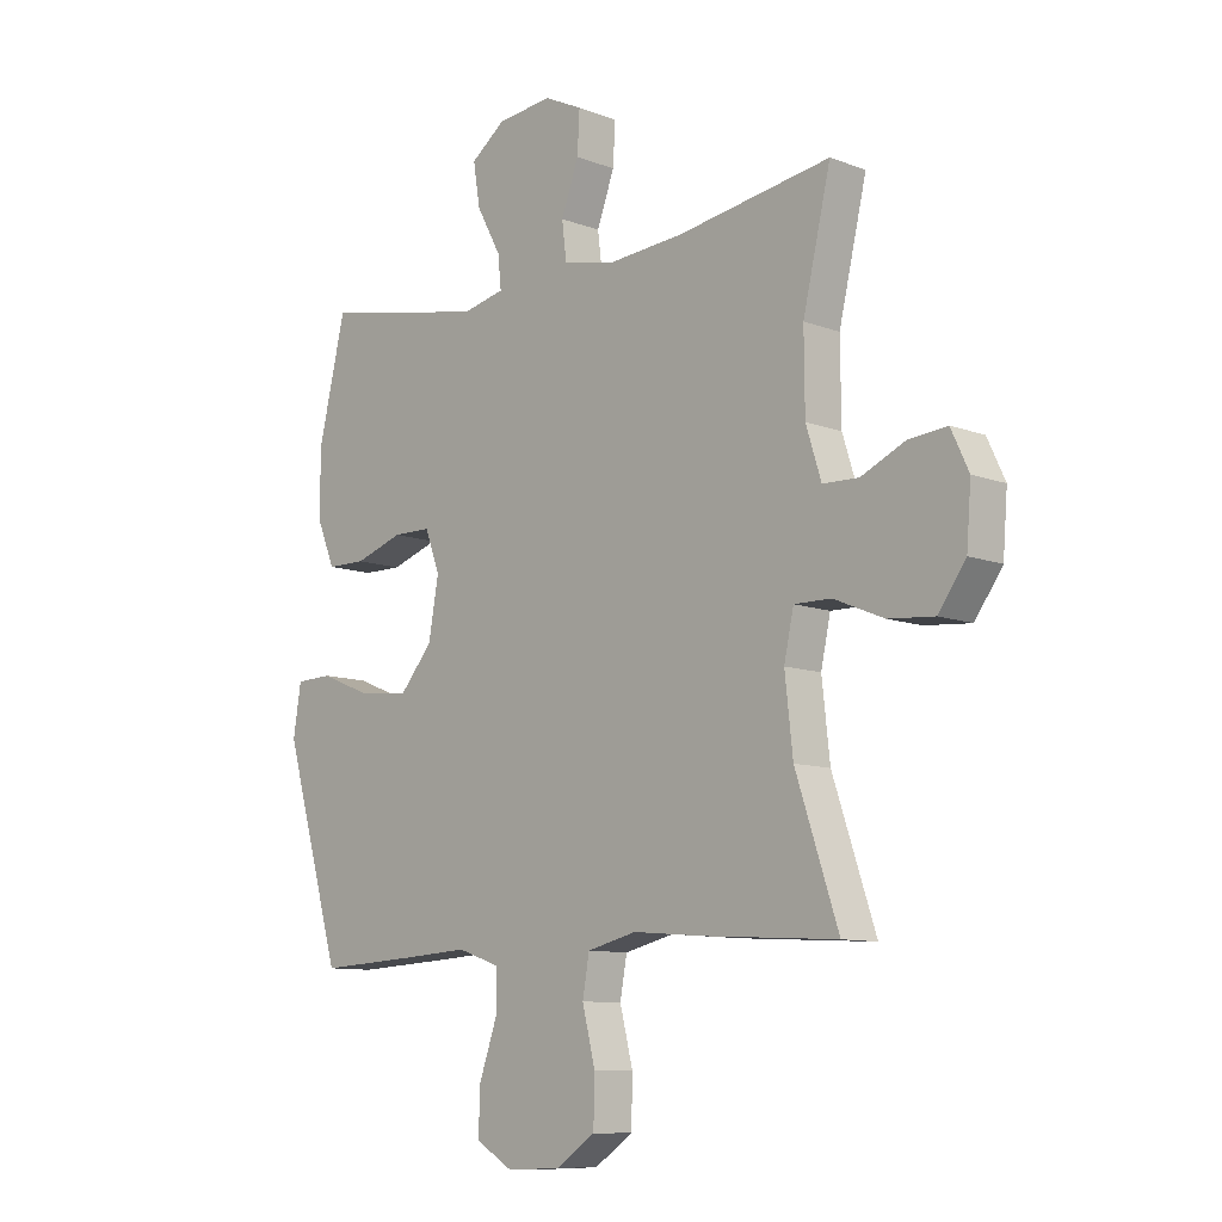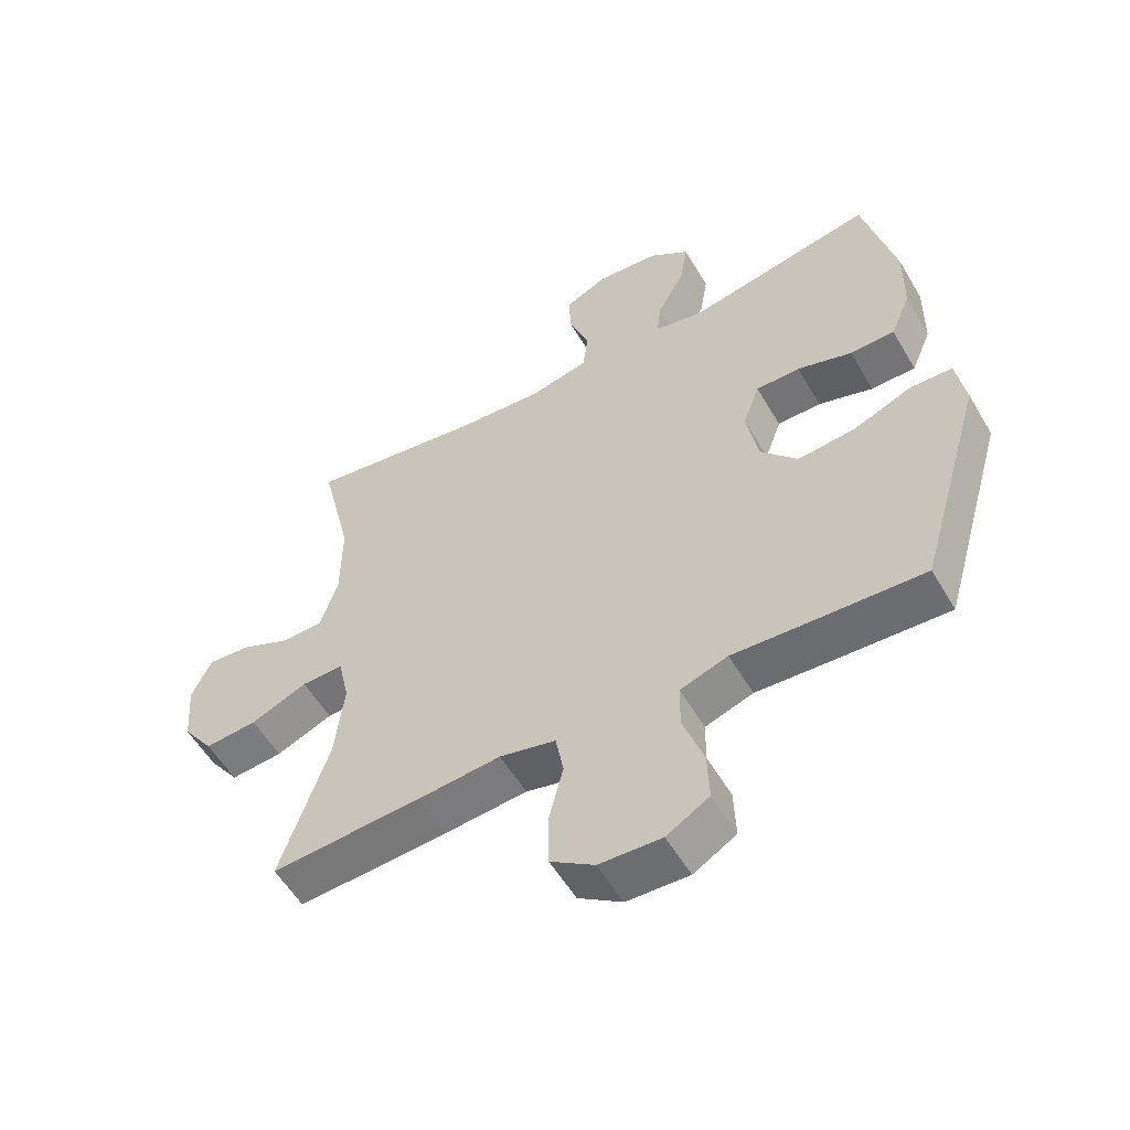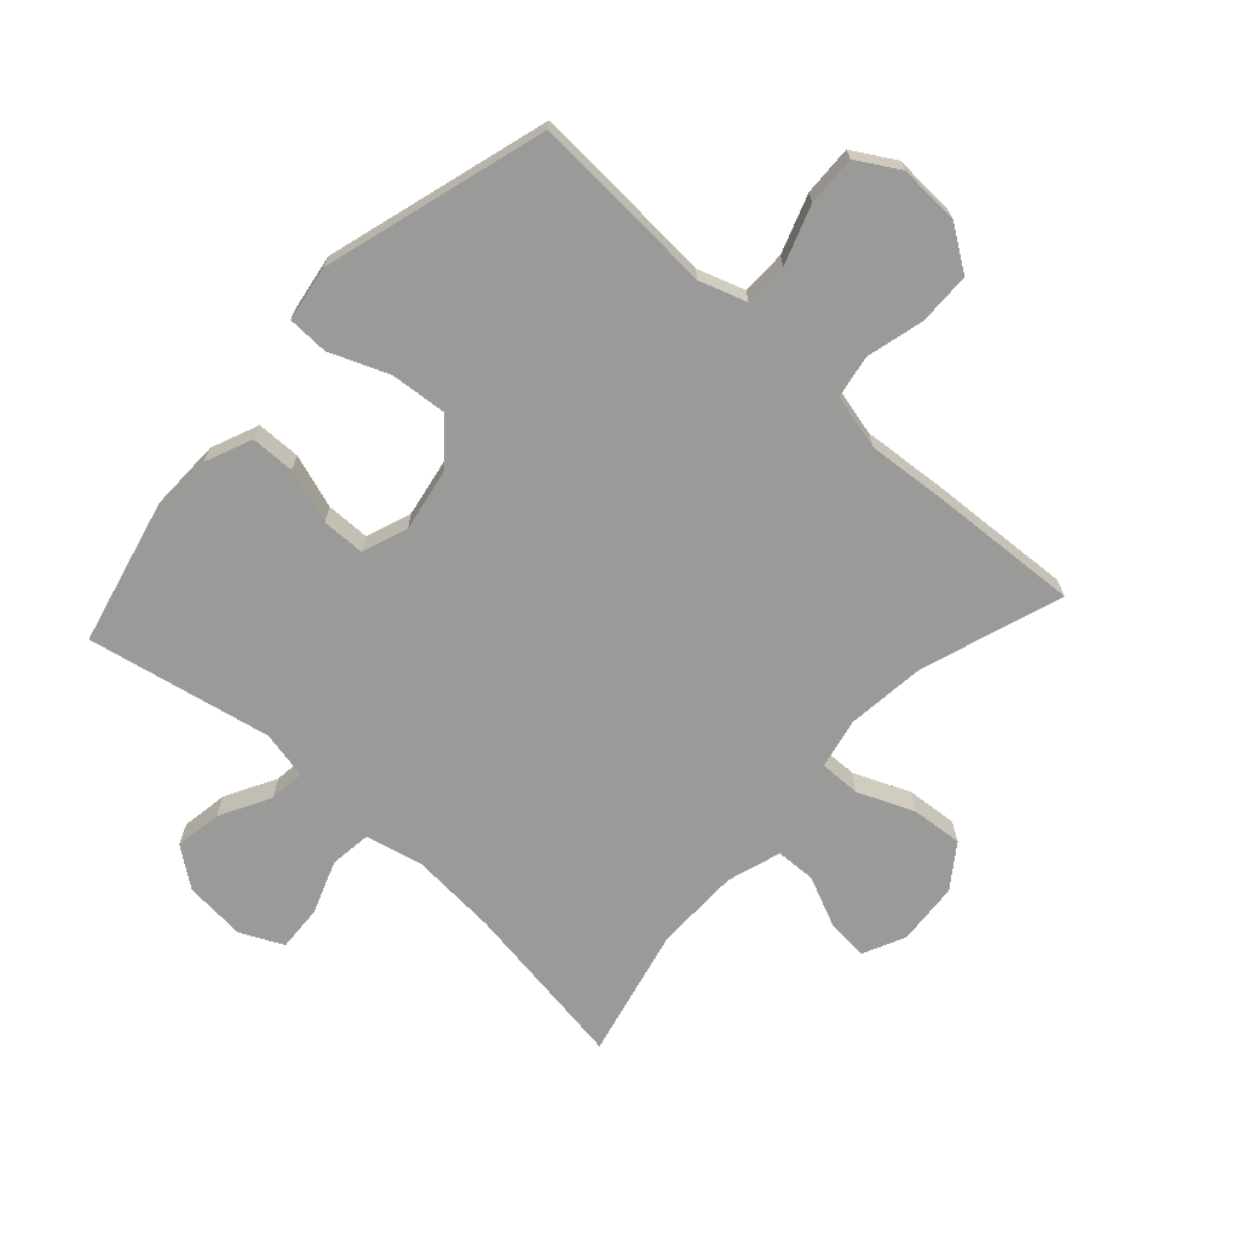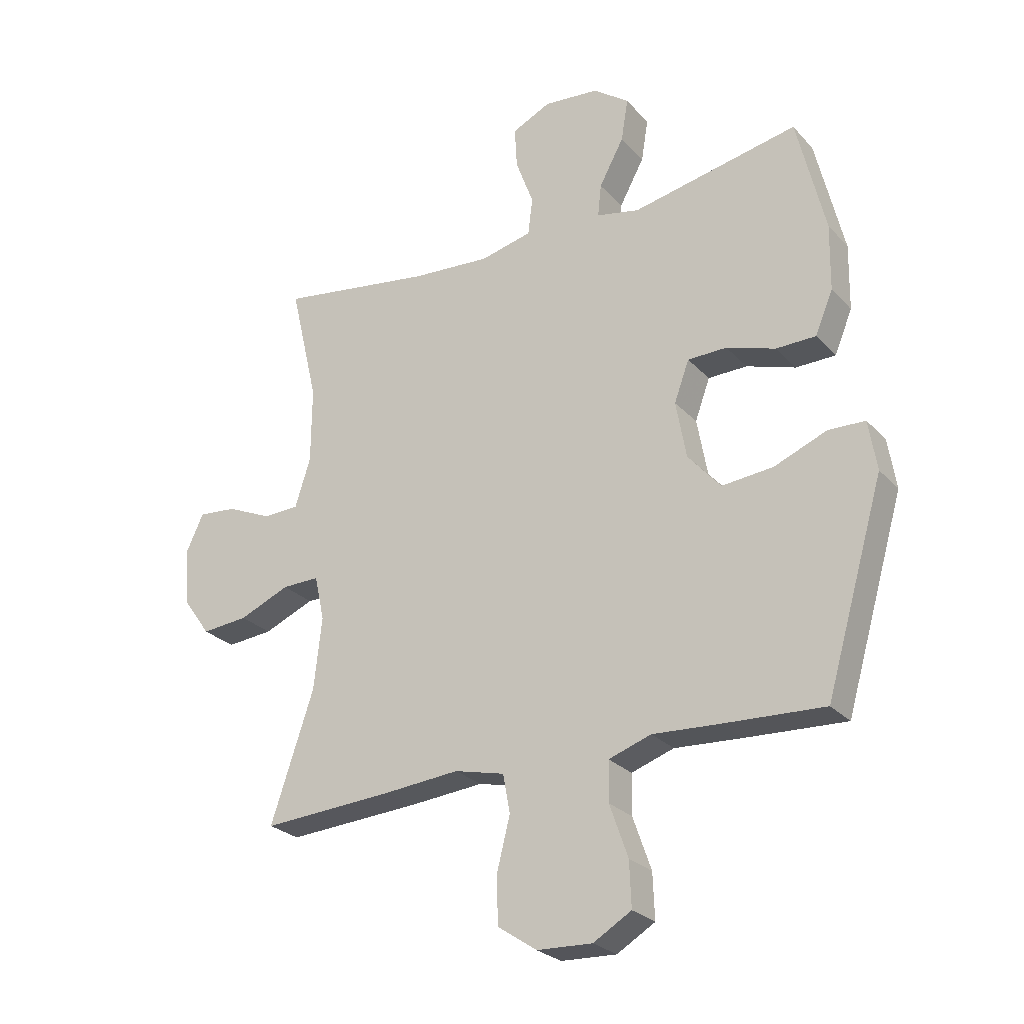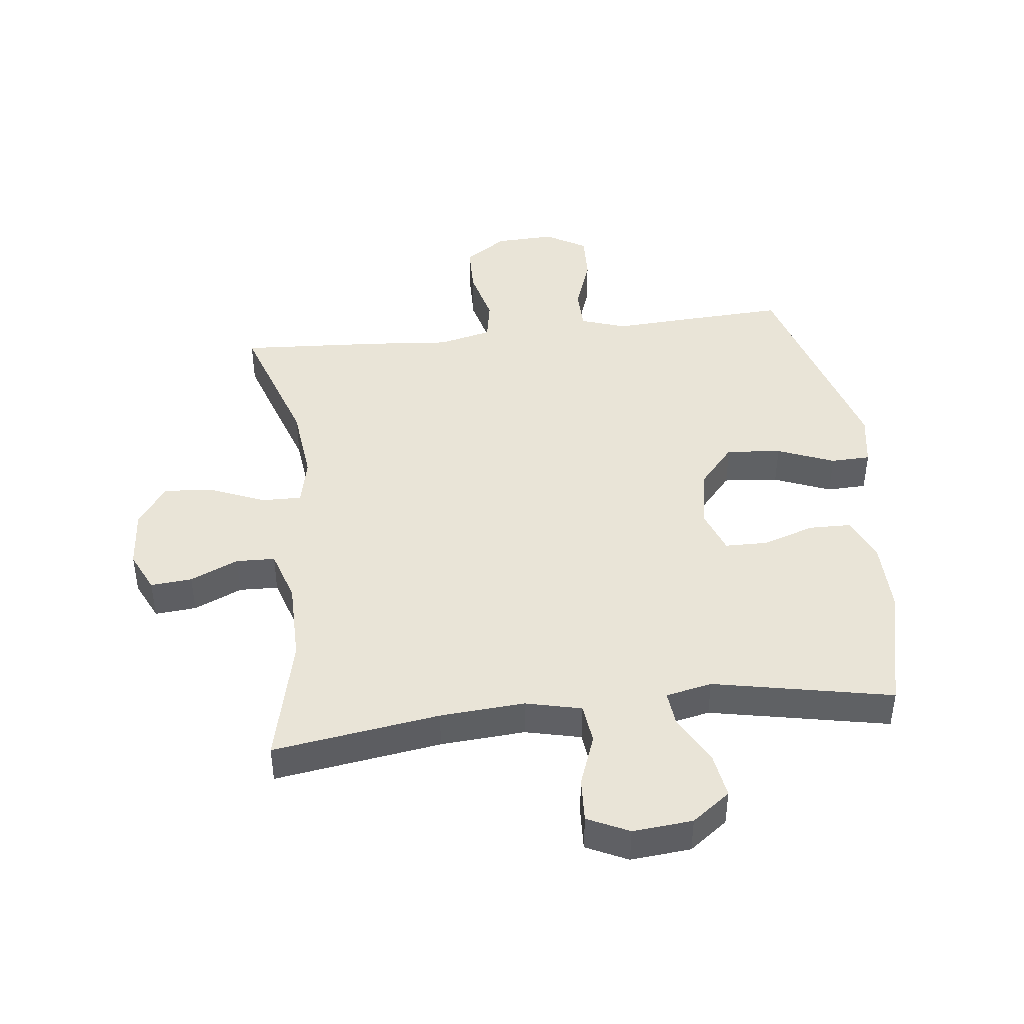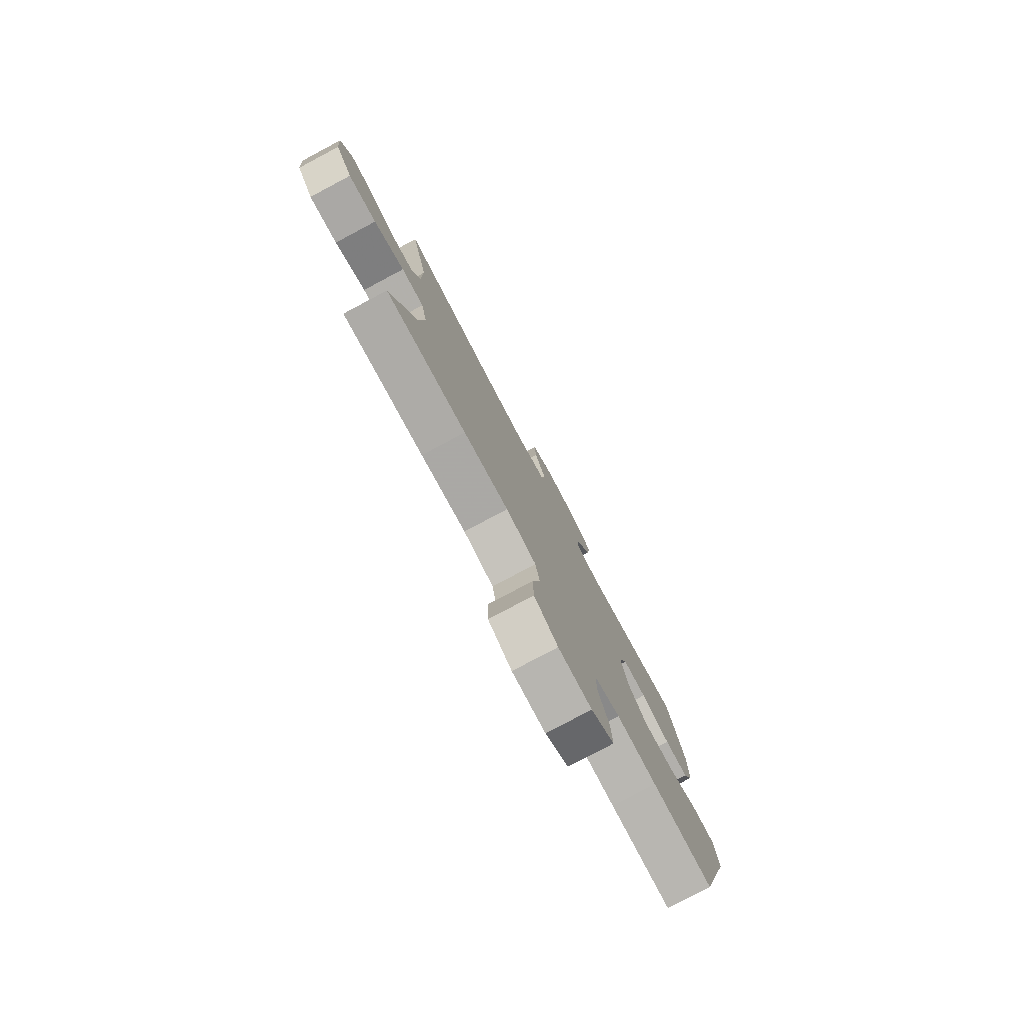
<metadata>
{"format":"obj","ext":"obj","renderer":"f3d","projection":"perspective","resolution":1024,"background":"white","views":[{"elev":-10.0,"azim":-133.9,"up":"+Z"},{"elev":-55.8,"azim":30.1,"up":"+Z"},{"elev":-69.2,"azim":137.7,"up":"+Y"},{"elev":-26.1,"azim":32.2,"up":"+Z"},{"elev":43.5,"azim":-6.6,"up":"+Y"},{"elev":-79.3,"azim":-62.0,"up":"+Z"}]}
</metadata>
<code>
v 0.5 0.07 0.5
v 0.549 0.07 0.294
v 0.547 0.07 0.179
v 0.516 0.07 0.105
v 0.447 0.07 0.104
v 0.362 0.07 0.132
v 0.294 0.07 0.131
v 0.268 0.07 0.06
v 0.286 0.07 -0.04
v 0.343 0.07 -0.106
v 0.432 0.07 -0.098
v 0.524 0.07 -0.061
v 0.588 0.07 -0.063
v 0.602 0.07 -0.15
v 0.5 0.07 -0.5
v 0.324 0.07 -0.491
v 0.209 0.07 -0.484
v 0.135 0.07 -0.509
v 0.134 0.07 -0.578
v 0.166 0.07 -0.669
v 0.169 0.07 -0.747
v 0.103 0.07 -0.786
v 0.007 0.07 -0.782
v -0.061 0.07 -0.736
v -0.063 0.07 -0.654
v -0.04 0.07 -0.563
v -0.052 0.07 -0.496
v -0.139 0.07 -0.475
v -0.268 0.07 -0.486
v -0.5 0.07 -0.5
v -0.425 0.07 -0.277
v -0.411 0.07 -0.152
v -0.428 0.07 -0.074
v -0.493 0.07 -0.075
v -0.581 0.07 -0.112
v -0.662 0.07 -0.119
v -0.71 0.07 -0.052
v -0.718 0.07 0.047
v -0.687 0.07 0.113
v -0.62 0.07 0.107
v -0.542 0.07 0.072
v -0.479 0.07 0.074
v -0.452 0.07 0.159
v -0.451 0.07 0.292
v -0.5 0.07 0.5
v -0.23 0.07 0.459
v -0.093 0.07 0.449
v -0.003 0.07 0.47
v 0.005 0.07 0.535
v -0.026 0.07 0.619
v -0.03 0.07 0.691
v 0.037 0.07 0.723
v 0.134 0.07 0.714
v 0.196 0.07 0.668
v 0.184 0.07 0.594
v 0.141 0.07 0.515
v 0.135 0.07 0.458
v 0.21 0.07 0.442
v 0.5 0 0.5
v 0.549 0 0.294
v 0.547 0 0.179
v 0.516 0 0.105
v 0.447 0 0.104
v 0.362 0 0.132
v 0.294 0 0.131
v 0.268 0 0.06
v 0.286 0 -0.04
v 0.343 0 -0.106
v 0.432 0 -0.098
v 0.524 0 -0.061
v 0.588 0 -0.063
v 0.602 0 -0.15
v 0.5 0 -0.5
v 0.324 0 -0.491
v 0.209 0 -0.484
v 0.135 0 -0.509
v 0.134 0 -0.578
v 0.166 0 -0.669
v 0.169 0 -0.747
v 0.103 0 -0.786
v 0.007 0 -0.782
v -0.061 0 -0.736
v -0.063 0 -0.654
v -0.04 0 -0.563
v -0.052 0 -0.496
v -0.139 0 -0.475
v -0.268 0 -0.486
v -0.5 0 -0.5
v -0.425 0 -0.277
v -0.411 0 -0.152
v -0.428 0 -0.074
v -0.493 0 -0.075
v -0.581 0 -0.112
v -0.662 0 -0.119
v -0.71 0 -0.052
v -0.718 0 0.047
v -0.687 0 0.113
v -0.62 0 0.107
v -0.542 0 0.072
v -0.479 0 0.074
v -0.452 0 0.159
v -0.451 0 0.292
v -0.5 0 0.5
v -0.23 0 0.459
v -0.093 0 0.449
v -0.003 0 0.47
v 0.005 0 0.535
v -0.026 0 0.619
v -0.03 0 0.691
v 0.037 0 0.723
v 0.134 0 0.714
v 0.196 0 0.668
v 0.184 0 0.594
v 0.141 0 0.515
v 0.135 0 0.458
v 0.21 0 0.442
f 53 54 55 56
f 53 56 57
f 52 53 57
f 49 50 51 52
f 48 49 52 57
f 47 48 57 58
f 44 45 46
f 43 44 46 47
f 42 43 47 58
f 38 39 40 41
f 38 41 42
f 37 38 42
f 34 35 36 37
f 33 34 37 42
f 28 29 30 31
f 27 28 31 32
f 23 24 25 26
f 23 26 27
f 22 23 27
f 19 20 21 22
f 18 19 22 27
f 17 18 27 32
f 11 12 13 14
f 10 11 14 15
f 9 10 15 16
f 3 4 5 6
f 3 6 7
f 2 3 7
f 1 2 7
f 33 42 58 1
f 8 9 16 17
f 8 17 32 33
f 33 1 7
f 7 8 33
f 114 113 112 111
f 115 114 111
f 115 111 110
f 110 109 108 107
f 115 110 107 106
f 116 115 106 105
f 104 103 102
f 105 104 102 101
f 116 105 101 100
f 99 98 97 96
f 100 99 96
f 100 96 95
f 95 94 93 92
f 100 95 92 91
f 89 88 87 86
f 90 89 86 85
f 84 83 82 81
f 85 84 81
f 85 81 80
f 80 79 78 77
f 85 80 77 76
f 90 85 76 75
f 72 71 70 69
f 73 72 69 68
f 74 73 68 67
f 64 63 62 61
f 65 64 61
f 65 61 60
f 65 60 59
f 59 116 100 91
f 75 74 67 66
f 91 90 75 66
f 65 59 91
f 91 66 65
f 1 59 60 2
f 2 60 61 3
f 3 61 62 4
f 4 62 63 5
f 5 63 64 6
f 6 64 65 7
f 7 65 66 8
f 8 66 67 9
f 9 67 68 10
f 10 68 69 11
f 11 69 70 12
f 12 70 71 13
f 13 71 72 14
f 14 72 73 15
f 15 73 74 16
f 16 74 75 17
f 17 75 76 18
f 18 76 77 19
f 19 77 78 20
f 20 78 79 21
f 21 79 80 22
f 22 80 81 23
f 23 81 82 24
f 24 82 83 25
f 25 83 84 26
f 26 84 85 27
f 27 85 86 28
f 28 86 87 29
f 29 87 88 30
f 30 88 89 31
f 31 89 90 32
f 32 90 91 33
f 33 91 92 34
f 34 92 93 35
f 35 93 94 36
f 36 94 95 37
f 37 95 96 38
f 38 96 97 39
f 39 97 98 40
f 40 98 99 41
f 41 99 100 42
f 42 100 101 43
f 43 101 102 44
f 44 102 103 45
f 45 103 104 46
f 46 104 105 47
f 47 105 106 48
f 48 106 107 49
f 49 107 108 50
f 50 108 109 51
f 51 109 110 52
f 52 110 111 53
f 53 111 112 54
f 54 112 113 55
f 55 113 114 56
f 56 114 115 57
f 57 115 116 58
f 58 116 59 1

</code>
